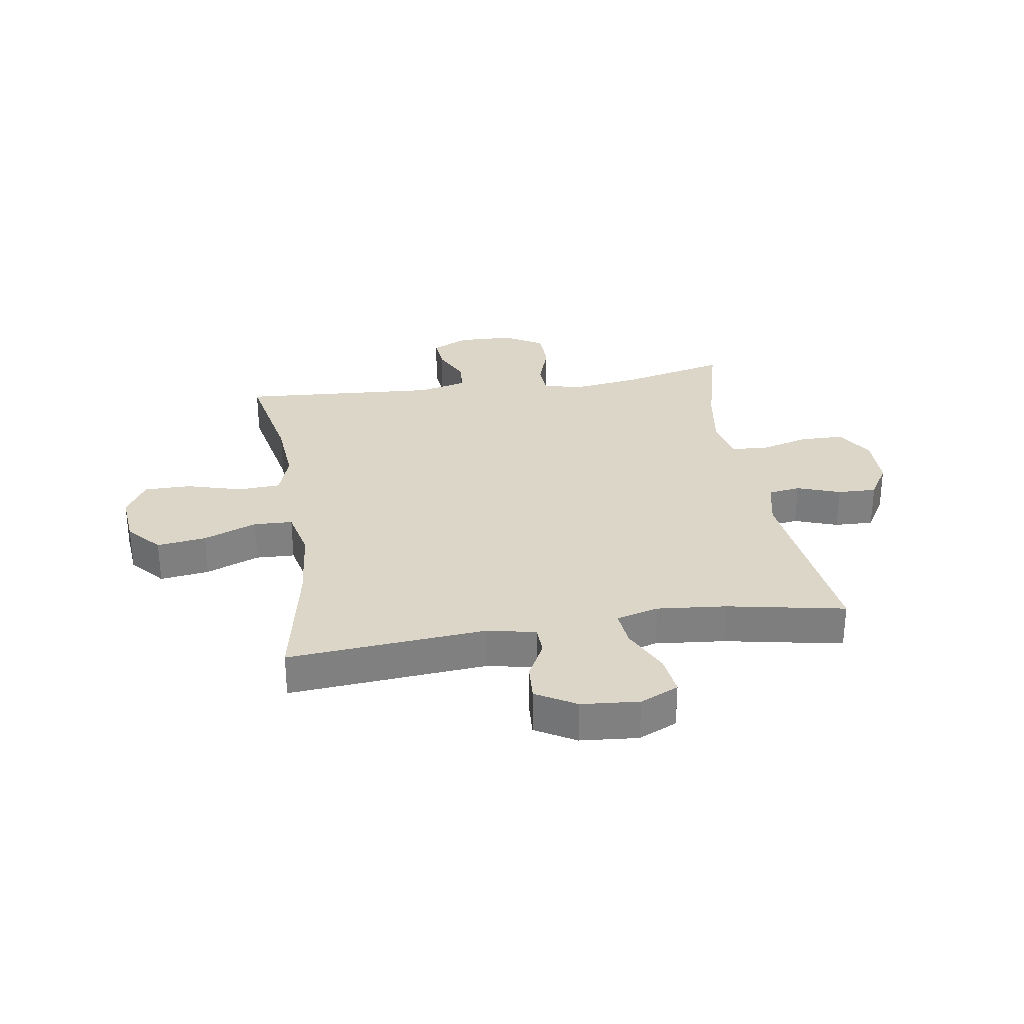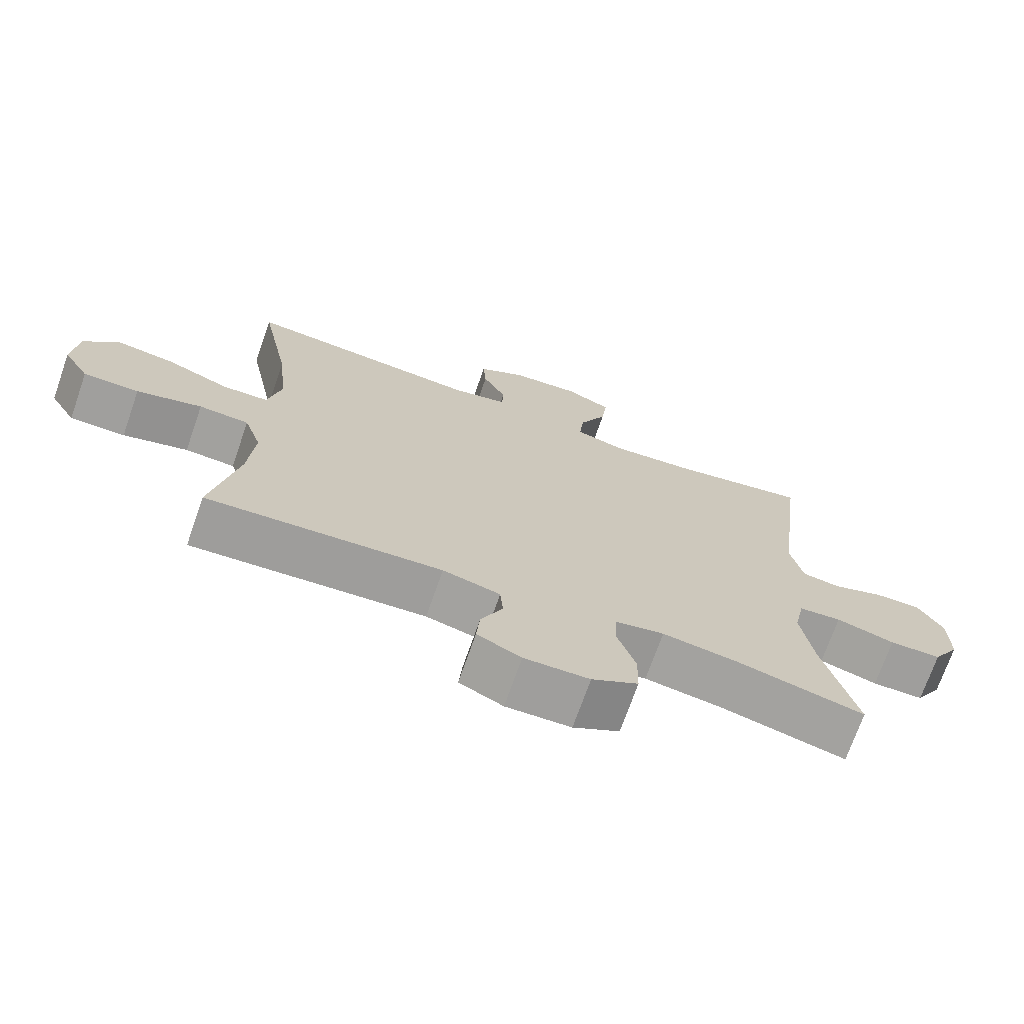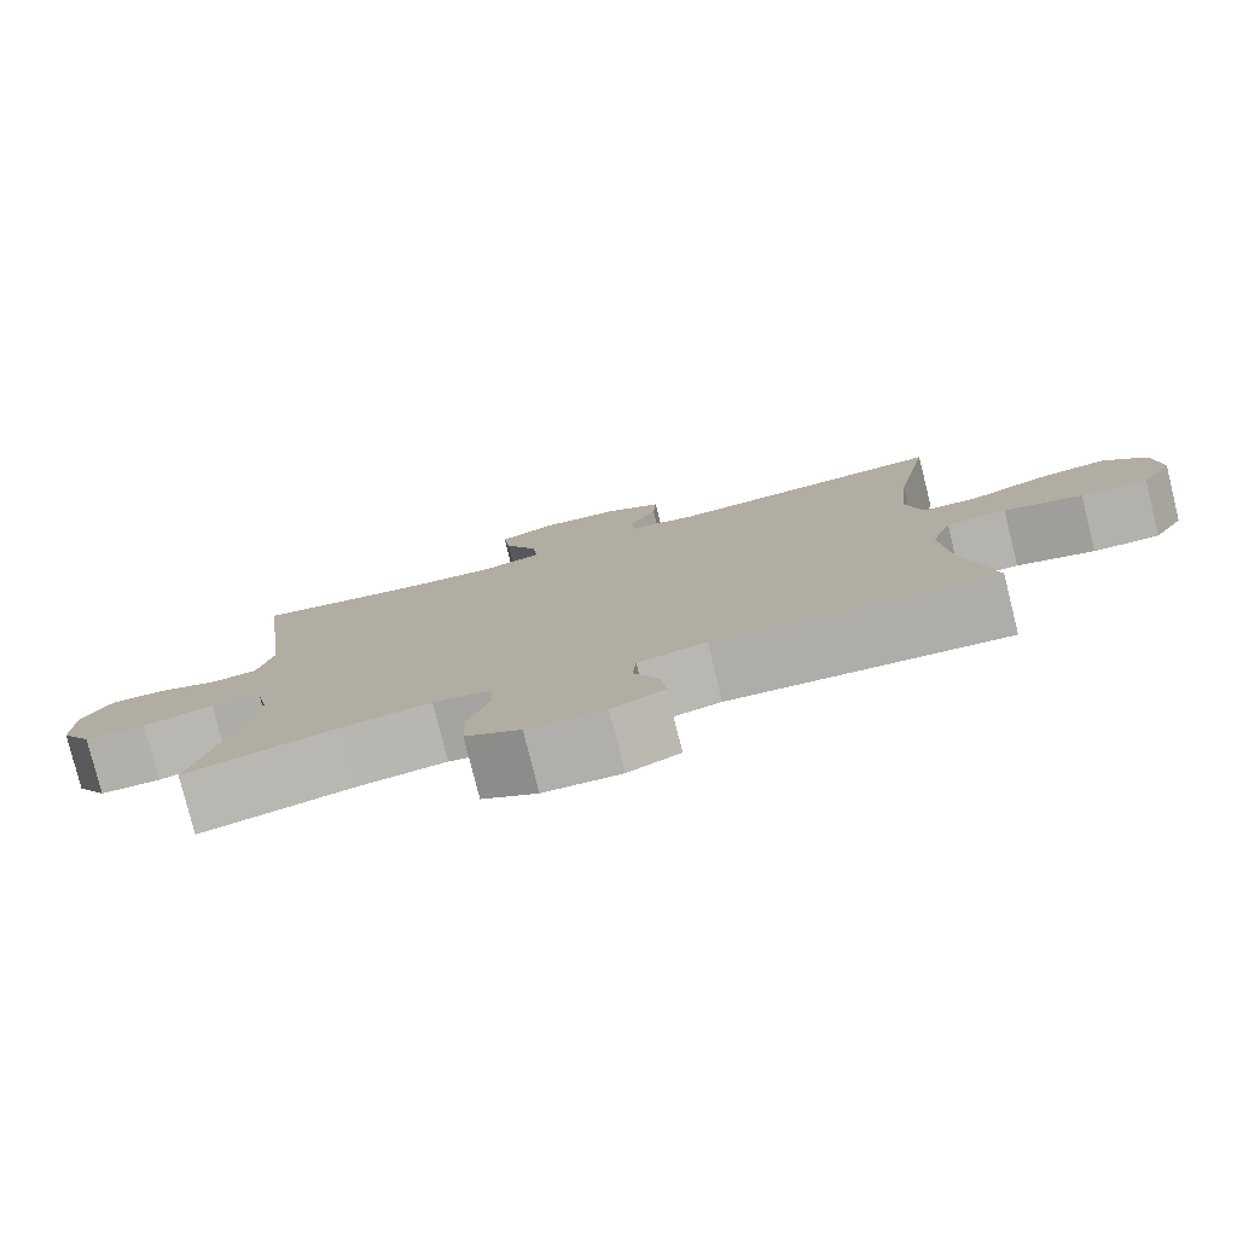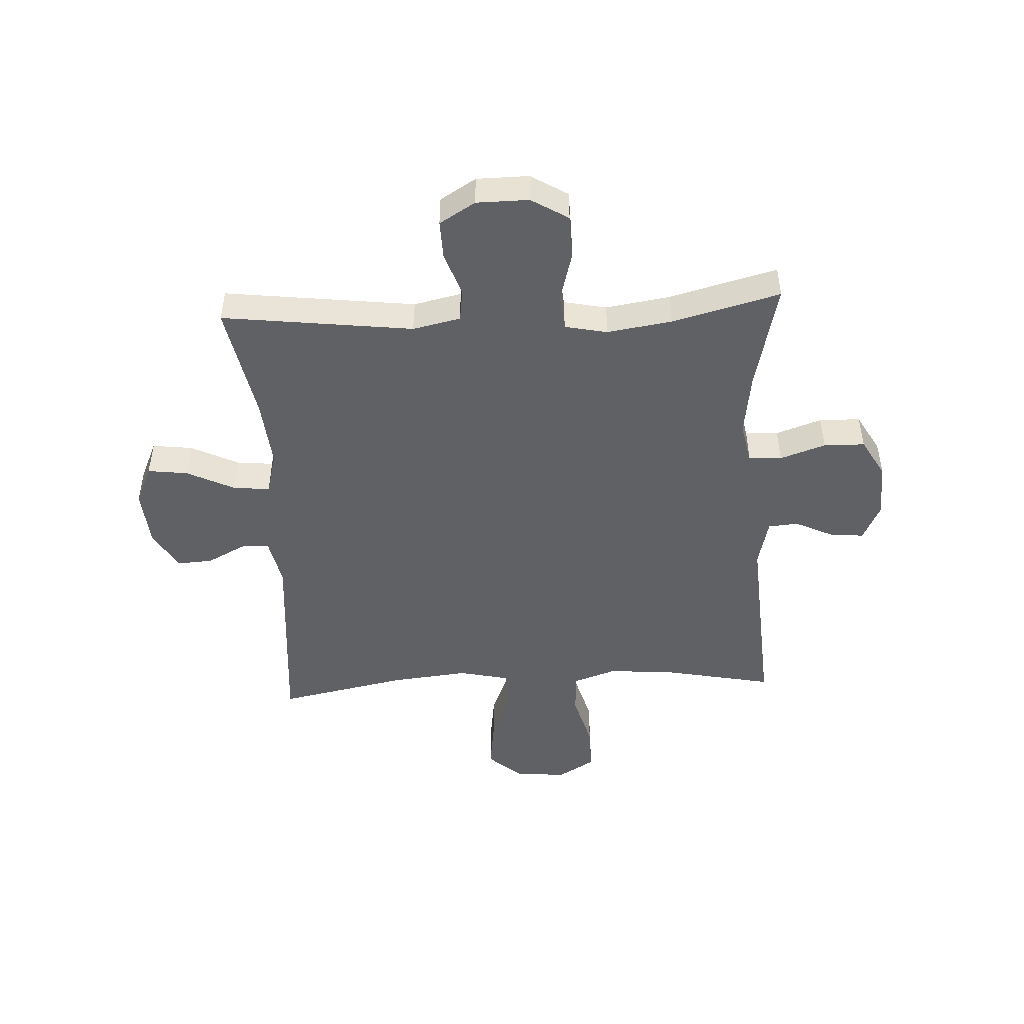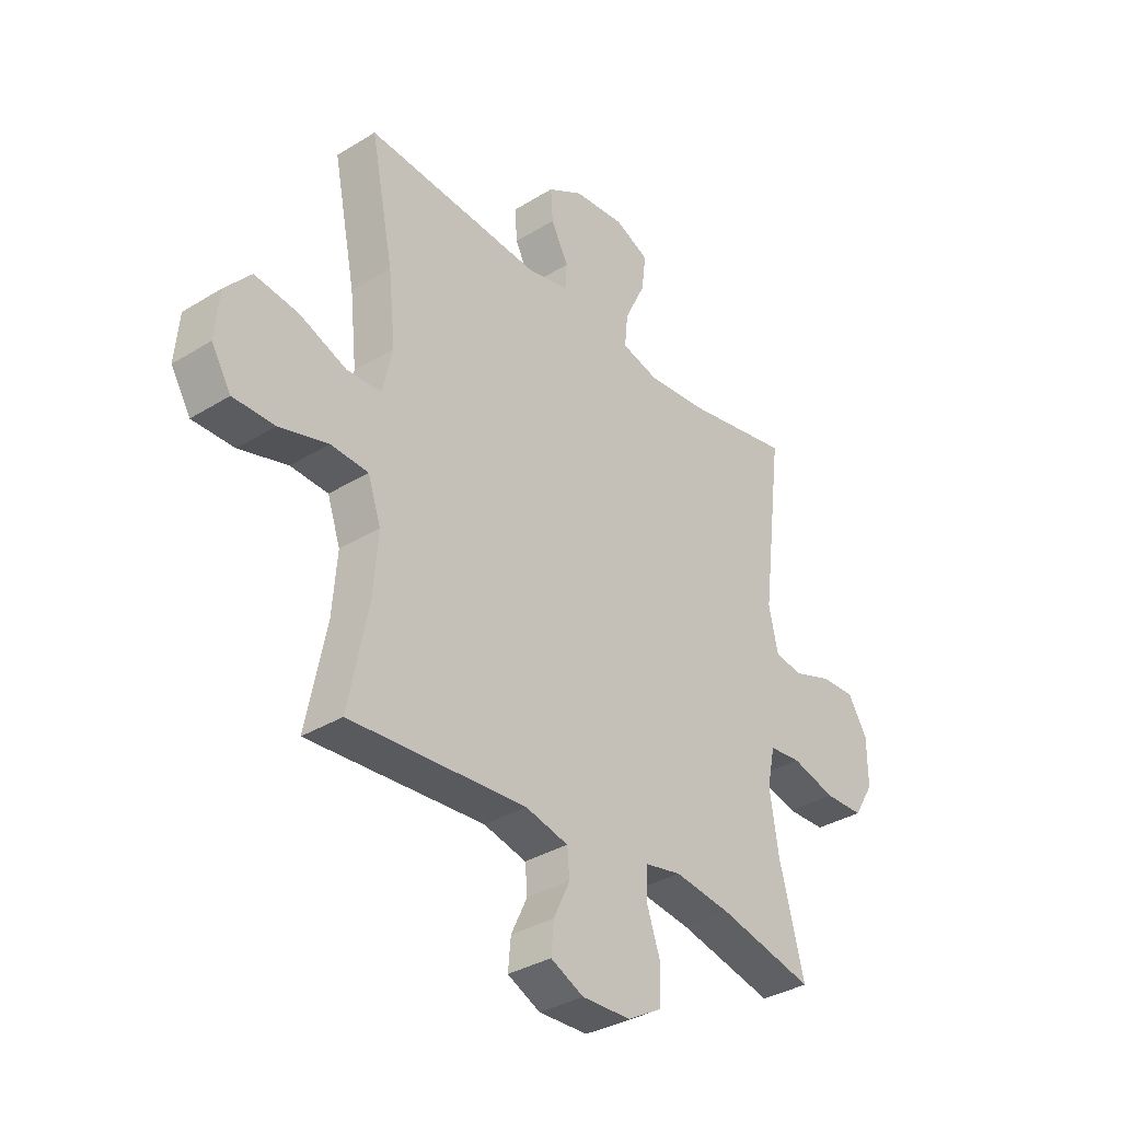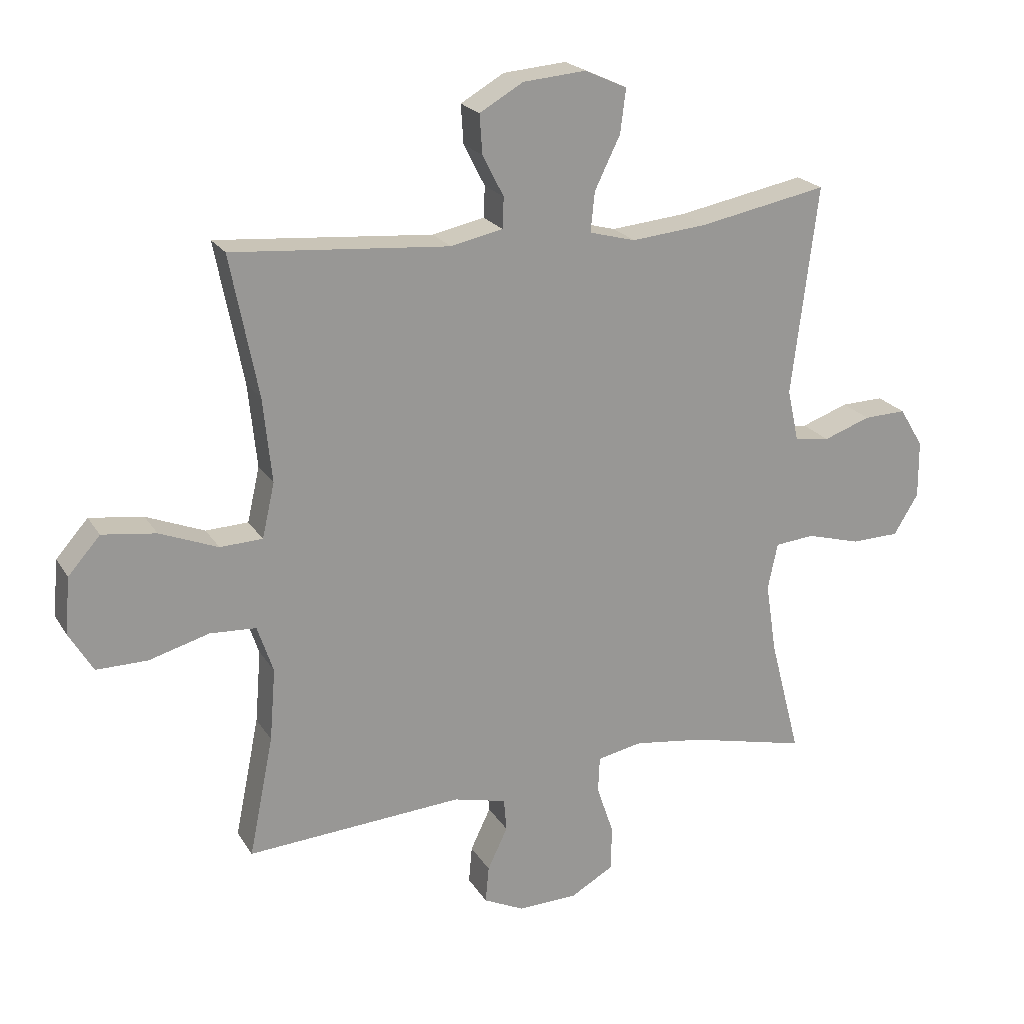
<metadata>
{"format":"obj","ext":"obj","renderer":"f3d","projection":"perspective","resolution":1024,"background":"white","views":[{"elev":30.2,"azim":-8.9,"up":"+Y"},{"elev":-71.4,"azim":-19.3,"up":"+Z"},{"elev":-79.1,"azim":-166.0,"up":"+Z"},{"elev":-48.1,"azim":93.0,"up":"+Y"},{"elev":-34.5,"azim":-50.4,"up":"+Z"},{"elev":21.3,"azim":-23.3,"up":"+Z"}]}
</metadata>
<code>
o path3688
v 0.456 0.0375 -0.3074
v 0.4382 0.0375 -0.1912
v 0.4543 0.0375 -0.1145
v 0.519 0.0375 -0.1084
v 0.6078 0.0375 -0.133
v 0.6865 0.0375 -0.1312
v 0.7269 0.0375 -0.06448
v 0.7261 0.0375 0.02939
v 0.6872 0.0375 0.09377
v 0.6175 0.0375 0.0916
v 0.5402 0.0375 0.06416
v 0.4824 0.0375 0.07237
v 0.4638 0.0375 0.1581
v 0.5062 0.0375 0.501
v 0.2956 0.0375 0.4603
v 0.1718 0.0375 0.4485
v 0.09573 0.0375 0.4687
v 0.1023 0.0375 0.5341
v 0.1442 0.0375 0.6199
v 0.1533 0.0375 0.6921
v 0.08416 0.0375 0.7233
v -0.01933 0.0375 0.7144
v -0.0909 0.0375 0.6729
v -0.08658 0.0375 0.6087
v -0.05161 0.0375 0.5407
v -0.05353 0.0375 0.4901
v -0.1391 0.0375 0.4719
v -0.4955 0.0375 0.501
v -0.4496 0.0375 0.2693
v -0.4353 0.0375 0.131
v -0.4556 0.0375 0.04145
v -0.5254 0.0375 0.03859
v -0.621 0.0375 0.07652
v -0.7092 0.0375 0.0884
v -0.7618 0.0375 0.02852
v -0.7701 0.0375 -0.0644
v -0.7306 0.0375 -0.1305
v -0.6465 0.0375 -0.1299
v -0.5479 0.0375 -0.102
v -0.4721 0.0375 -0.1062
v -0.446 0.0375 -0.1837
v -0.4555 0.0375 -0.3024
v -0.4955 0.0375 -0.5009
v -0.1394 0.0375 -0.4767
v -0.05249 0.0375 -0.4979
v -0.04794 0.0375 -0.5517
v -0.08093 0.0375 -0.6207
v -0.08635 0.0375 -0.6812
v -0.02003 0.0375 -0.7127
v 0.07848 0.0375 -0.7095
v 0.1487 0.0375 -0.6694
v 0.1502 0.0375 -0.5958
v 0.1225 0.0375 -0.514
v 0.1249 0.0375 -0.4546
v 0.199 0.0375 -0.4397
v 0.3138 0.0375 -0.4556
v 0.5062 0.0375 -0.5009
v 0.456 -0.0375 -0.3074
v 0.4382 -0.0375 -0.1912
v 0.4543 -0.0375 -0.1145
v 0.519 -0.0375 -0.1084
v 0.6078 -0.0375 -0.133
v 0.6865 -0.0375 -0.1312
v 0.7269 -0.0375 -0.06448
v 0.7261 -0.0375 0.02939
v 0.6872 -0.0375 0.09377
v 0.6175 -0.0375 0.0916
v 0.5402 -0.0375 0.06416
v 0.4824 -0.0375 0.07237
v 0.4638 -0.0375 0.1581
v 0.5062 -0.0375 0.501
v 0.2956 -0.0375 0.4603
v 0.1718 -0.0375 0.4485
v 0.09573 -0.0375 0.4687
v 0.1023 -0.0375 0.5341
v 0.1442 -0.0375 0.6199
v 0.1533 -0.0375 0.6921
v 0.08416 -0.0375 0.7233
v -0.01933 -0.0375 0.7144
v -0.0909 -0.0375 0.6729
v -0.08658 -0.0375 0.6087
v -0.05161 -0.0375 0.5407
v -0.05353 -0.0375 0.4901
v -0.1391 -0.0375 0.4719
v -0.4955 -0.0375 0.501
v -0.4496 -0.0375 0.2693
v -0.4353 -0.0375 0.131
v -0.4556 -0.0375 0.04145
v -0.5254 -0.0375 0.03859
v -0.621 -0.0375 0.07652
v -0.7092 -0.0375 0.0884
v -0.7618 -0.0375 0.02852
v -0.7701 -0.0375 -0.0644
v -0.7306 -0.0375 -0.1305
v -0.6465 -0.0375 -0.1299
v -0.5479 -0.0375 -0.102
v -0.4721 -0.0375 -0.1062
v -0.446 -0.0375 -0.1837
v -0.4555 -0.0375 -0.3024
v -0.4955 -0.0375 -0.5009
v -0.1394 -0.0375 -0.4767
v -0.05249 -0.0375 -0.4979
v -0.04794 -0.0375 -0.5517
v -0.08093 -0.0375 -0.6207
v -0.08635 -0.0375 -0.6812
v -0.02003 -0.0375 -0.7127
v 0.07848 -0.0375 -0.7095
v 0.1487 -0.0375 -0.6694
v 0.1502 -0.0375 -0.5958
v 0.1225 -0.0375 -0.514
v 0.1249 -0.0375 -0.4546
v 0.199 -0.0375 -0.4397
v 0.3138 -0.0375 -0.4556
v 0.5062 -0.0375 -0.5009
v 0.6865 0.0375 -0.1312
v 0.7269 0.0375 -0.06448
v 0.7261 0.0375 0.02939
v 0.6872 0.0375 0.09377
v 0.6872 0.0375 0.09377
v 0.6175 0.0375 0.0916
v 0.6078 0.0375 -0.133
v 0.5402 0.0375 0.06416
v 0.519 0.0375 -0.1084
v 0.4824 0.0375 0.07237
v 0.4824 0.0375 0.07237
v 0.4543 0.0375 -0.1145
v 0.4543 0.0375 -0.1145
v 0.5062 0.0375 -0.5009
v 0.5062 0.0375 -0.5009
v 0.456 0.0375 -0.3074
v 0.4638 0.0375 0.1581
v 0.5062 0.0375 0.501
v 0.5062 0.0375 0.501
v 0.4382 0.0375 -0.1912
v 0.3138 0.0375 -0.4556
v 0.2956 0.0375 0.4603
v 0.199 0.0375 -0.4397
v 0.1718 0.0375 0.4485
v 0.1249 0.0375 -0.4546
v 0.1249 0.0375 -0.4546
v 0.09573 0.0375 0.4687
v 0.09573 0.0375 0.4687
v 0.1442 0.0375 0.6199
v 0.1533 0.0375 0.6921
v 0.1533 0.0375 0.6921
v 0.08416 0.0375 0.7233
v 0.1487 0.0375 -0.6694
v 0.1502 0.0375 -0.5958
v 0.1225 0.0375 -0.514
v 0.07848 0.0375 -0.7095
v 0.1023 0.0375 0.5341
v -0.01933 0.0375 0.7144
v -0.02003 0.0375 -0.7127
v -0.0909 0.0375 0.6729
v -0.0909 0.0375 0.6729
v -0.08635 0.0375 -0.6812
v -0.08635 0.0375 -0.6812
v -0.08093 0.0375 -0.6207
v -0.04794 0.0375 -0.5517
v -0.05249 0.0375 -0.4979
v -0.05249 0.0375 -0.4979
v -0.05161 0.0375 0.5407
v -0.05353 0.0375 0.4901
v -0.05353 0.0375 0.4901
v -0.08658 0.0375 0.6087
v -0.1394 0.0375 -0.4767
v -0.1391 0.0375 0.4719
v -0.4955 0.0375 -0.5009
v -0.4955 0.0375 -0.5009
v -0.446 0.0375 -0.1837
v -0.4555 0.0375 -0.3024
v -0.4353 0.0375 0.131
v -0.4556 0.0375 0.04145
v -0.4556 0.0375 0.04145
v -0.4496 0.0375 0.2693
v -0.4721 0.0375 -0.1062
v -0.4721 0.0375 -0.1062
v -0.5254 0.0375 0.03859
v -0.4955 0.0375 0.501
v -0.4955 0.0375 0.501
v -0.5479 0.0375 -0.102
v -0.621 0.0375 0.07652
v -0.6465 0.0375 -0.1299
v -0.7092 0.0375 0.0884
v -0.7306 0.0375 -0.1305
v -0.7618 0.0375 0.02852
v -0.7701 0.0375 -0.0644
v 0.6865 -0.0375 -0.1312
v 0.7269 -0.0375 -0.06448
v 0.7261 -0.0375 0.02939
v 0.6872 -0.0375 0.09377
v 0.6872 -0.0375 0.09377
v 0.6175 -0.0375 0.0916
v 0.6078 -0.0375 -0.133
v 0.5402 -0.0375 0.06416
v 0.519 -0.0375 -0.1084
v 0.4824 -0.0375 0.07237
v 0.4824 -0.0375 0.07237
v 0.4543 -0.0375 -0.1145
v 0.4543 -0.0375 -0.1145
v 0.5062 -0.0375 -0.5009
v 0.5062 -0.0375 -0.5009
v 0.456 -0.0375 -0.3074
v 0.4638 -0.0375 0.1581
v 0.5062 -0.0375 0.501
v 0.5062 -0.0375 0.501
v 0.4382 -0.0375 -0.1912
v 0.3138 -0.0375 -0.4556
v 0.2956 -0.0375 0.4603
v 0.199 -0.0375 -0.4397
v 0.1718 -0.0375 0.4485
v 0.1249 -0.0375 -0.4546
v 0.1249 -0.0375 -0.4546
v 0.09573 -0.0375 0.4687
v 0.09573 -0.0375 0.4687
v 0.1442 -0.0375 0.6199
v 0.1533 -0.0375 0.6921
v 0.1533 -0.0375 0.6921
v 0.08416 -0.0375 0.7233
v 0.1487 -0.0375 -0.6694
v 0.1502 -0.0375 -0.5958
v 0.1225 -0.0375 -0.514
v 0.07848 -0.0375 -0.7095
v 0.1023 -0.0375 0.5341
v -0.01933 -0.0375 0.7144
v -0.02003 -0.0375 -0.7127
v -0.0909 -0.0375 0.6729
v -0.0909 -0.0375 0.6729
v -0.08635 -0.0375 -0.6812
v -0.08635 -0.0375 -0.6812
v -0.08093 -0.0375 -0.6207
v -0.04794 -0.0375 -0.5517
v -0.05249 -0.0375 -0.4979
v -0.05249 -0.0375 -0.4979
v -0.05161 -0.0375 0.5407
v -0.05353 -0.0375 0.4901
v -0.05353 -0.0375 0.4901
v -0.08658 -0.0375 0.6087
v -0.1394 -0.0375 -0.4767
v -0.1391 -0.0375 0.4719
v -0.4955 -0.0375 -0.5009
v -0.4955 -0.0375 -0.5009
v -0.446 -0.0375 -0.1837
v -0.4555 -0.0375 -0.3024
v -0.4353 -0.0375 0.131
v -0.4556 -0.0375 0.04145
v -0.4556 -0.0375 0.04145
v -0.4496 -0.0375 0.2693
v -0.4721 -0.0375 -0.1062
v -0.4721 -0.0375 -0.1062
v -0.5254 -0.0375 0.03859
v -0.4955 -0.0375 0.501
v -0.4955 -0.0375 0.501
v -0.5479 -0.0375 -0.102
v -0.621 -0.0375 0.07652
v -0.6465 -0.0375 -0.1299
v -0.7092 -0.0375 0.0884
v -0.7306 -0.0375 -0.1305
v -0.7618 -0.0375 0.02852
v -0.7701 -0.0375 -0.0644
f 195 194 193
f 251 249 246
f 189 190 193
f 240 214 236
f 214 199 211
f 235 225 238
f 207 210 203
f 212 233 222
f 212 239 233
f 216 225 224
f 194 195 196
f 204 199 197
f 204 211 199
f 211 204 209
f 249 243 246
f 219 225 216
f 217 219 216
f 214 245 199
f 199 212 207
f 196 197 199
f 257 259 255
f 259 260 256
f 189 193 194
f 254 255 256
f 197 196 195
f 221 232 223
f 222 233 232
f 189 194 188
f 249 251 254
f 193 190 191
f 210 208 203
f 245 246 212
f 232 231 226
f 222 232 221
f 226 231 229
f 256 260 258
f 212 243 239
f 259 256 255
f 221 223 220
f 203 208 201
f 239 243 244
f 240 245 214
f 223 232 226
f 209 204 205
f 224 236 214
f 199 245 212
f 246 243 212
f 239 244 241
f 255 254 251
f 245 240 248
f 248 240 252
f 235 236 224
f 227 238 225
f 235 224 225
f 207 212 210
f 6 7 64 63
f 7 8 65 64
f 8 119 192 65
f 9 10 67 66
f 5 6 63 62
f 10 11 68 67
f 4 5 62 61
f 11 125 198 68
f 127 4 61 200
f 129 1 58 202
f 12 13 70 69
f 13 133 206 70
f 1 2 59 58
f 2 3 60 59
f 56 57 114 113
f 14 15 72 71
f 55 56 113 112
f 15 16 73 72
f 140 55 112 213
f 16 142 215 73
f 19 145 218 76
f 20 21 78 77
f 51 52 109 108
f 52 53 110 109
f 50 51 108 107
f 18 19 76 75
f 53 54 111 110
f 17 18 75 74
f 21 22 79 78
f 49 50 107 106
f 22 155 228 79
f 157 49 106 230
f 47 48 105 104
f 46 47 104 103
f 161 46 103 234
f 25 164 237 82
f 24 25 82 81
f 23 24 81 80
f 44 45 102 101
f 26 27 84 83
f 169 44 101 242
f 41 42 99 98
f 30 174 247 87
f 29 30 87 86
f 177 41 98 250
f 31 32 89 88
f 180 29 86 253
f 27 28 85 84
f 39 40 97 96
f 42 43 100 99
f 32 33 90 89
f 38 39 96 95
f 33 34 91 90
f 37 38 95 94
f 34 35 92 91
f 36 37 94 93
f 35 36 93 92
f 122 120 121
f 178 173 176
f 116 120 117
f 167 163 141
f 141 138 126
f 162 165 152
f 134 130 137
f 139 149 160
f 139 160 166
f 143 151 152
f 121 123 122
f 131 124 126
f 131 126 138
f 138 136 131
f 176 173 170
f 146 143 152
f 144 143 146
f 141 126 172
f 126 134 139
f 123 126 124
f 184 182 186
f 186 183 187
f 116 121 120
f 181 183 182
f 124 122 123
f 148 150 159
f 149 159 160
f 116 115 121
f 176 181 178
f 120 118 117
f 137 130 135
f 172 139 173
f 159 153 158
f 149 148 159
f 153 156 158
f 183 185 187
f 139 166 170
f 186 182 183
f 148 147 150
f 130 128 135
f 166 171 170
f 167 141 172
f 150 153 159
f 136 132 131
f 151 141 163
f 126 139 172
f 173 139 170
f 166 168 171
f 182 178 181
f 172 175 167
f 175 179 167
f 162 151 163
f 154 152 165
f 162 152 151
f 134 137 139

</code>
